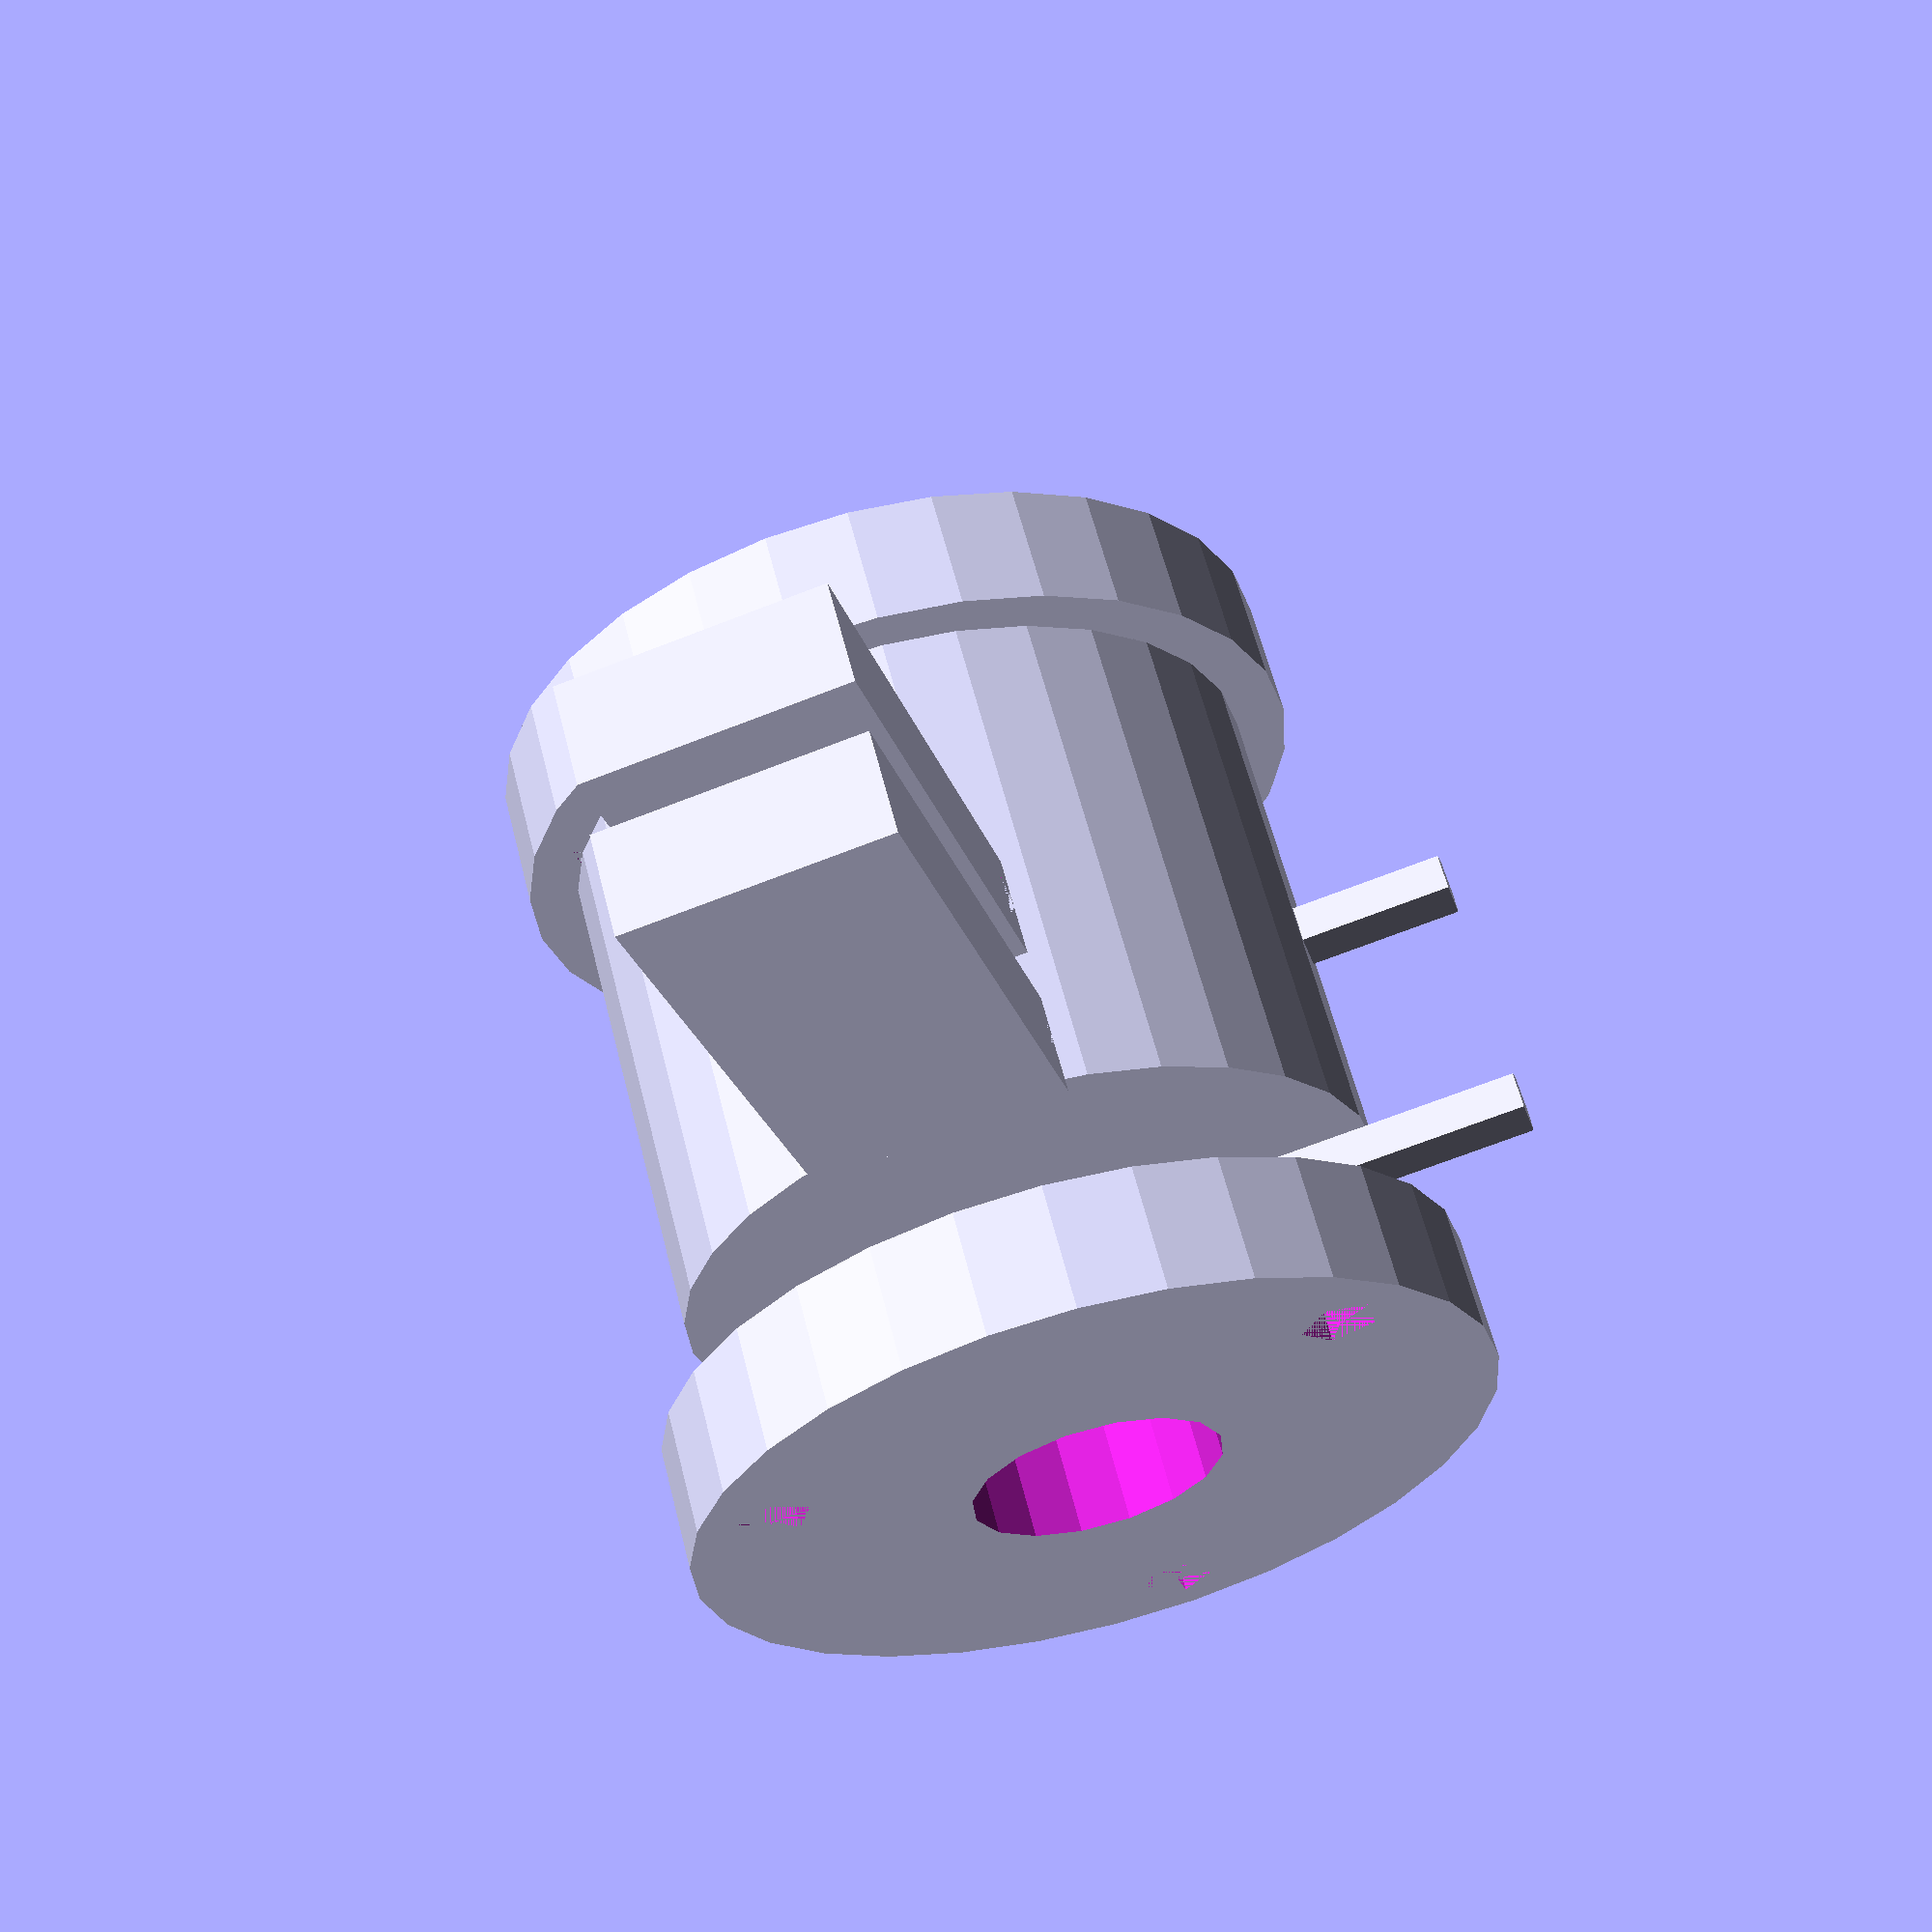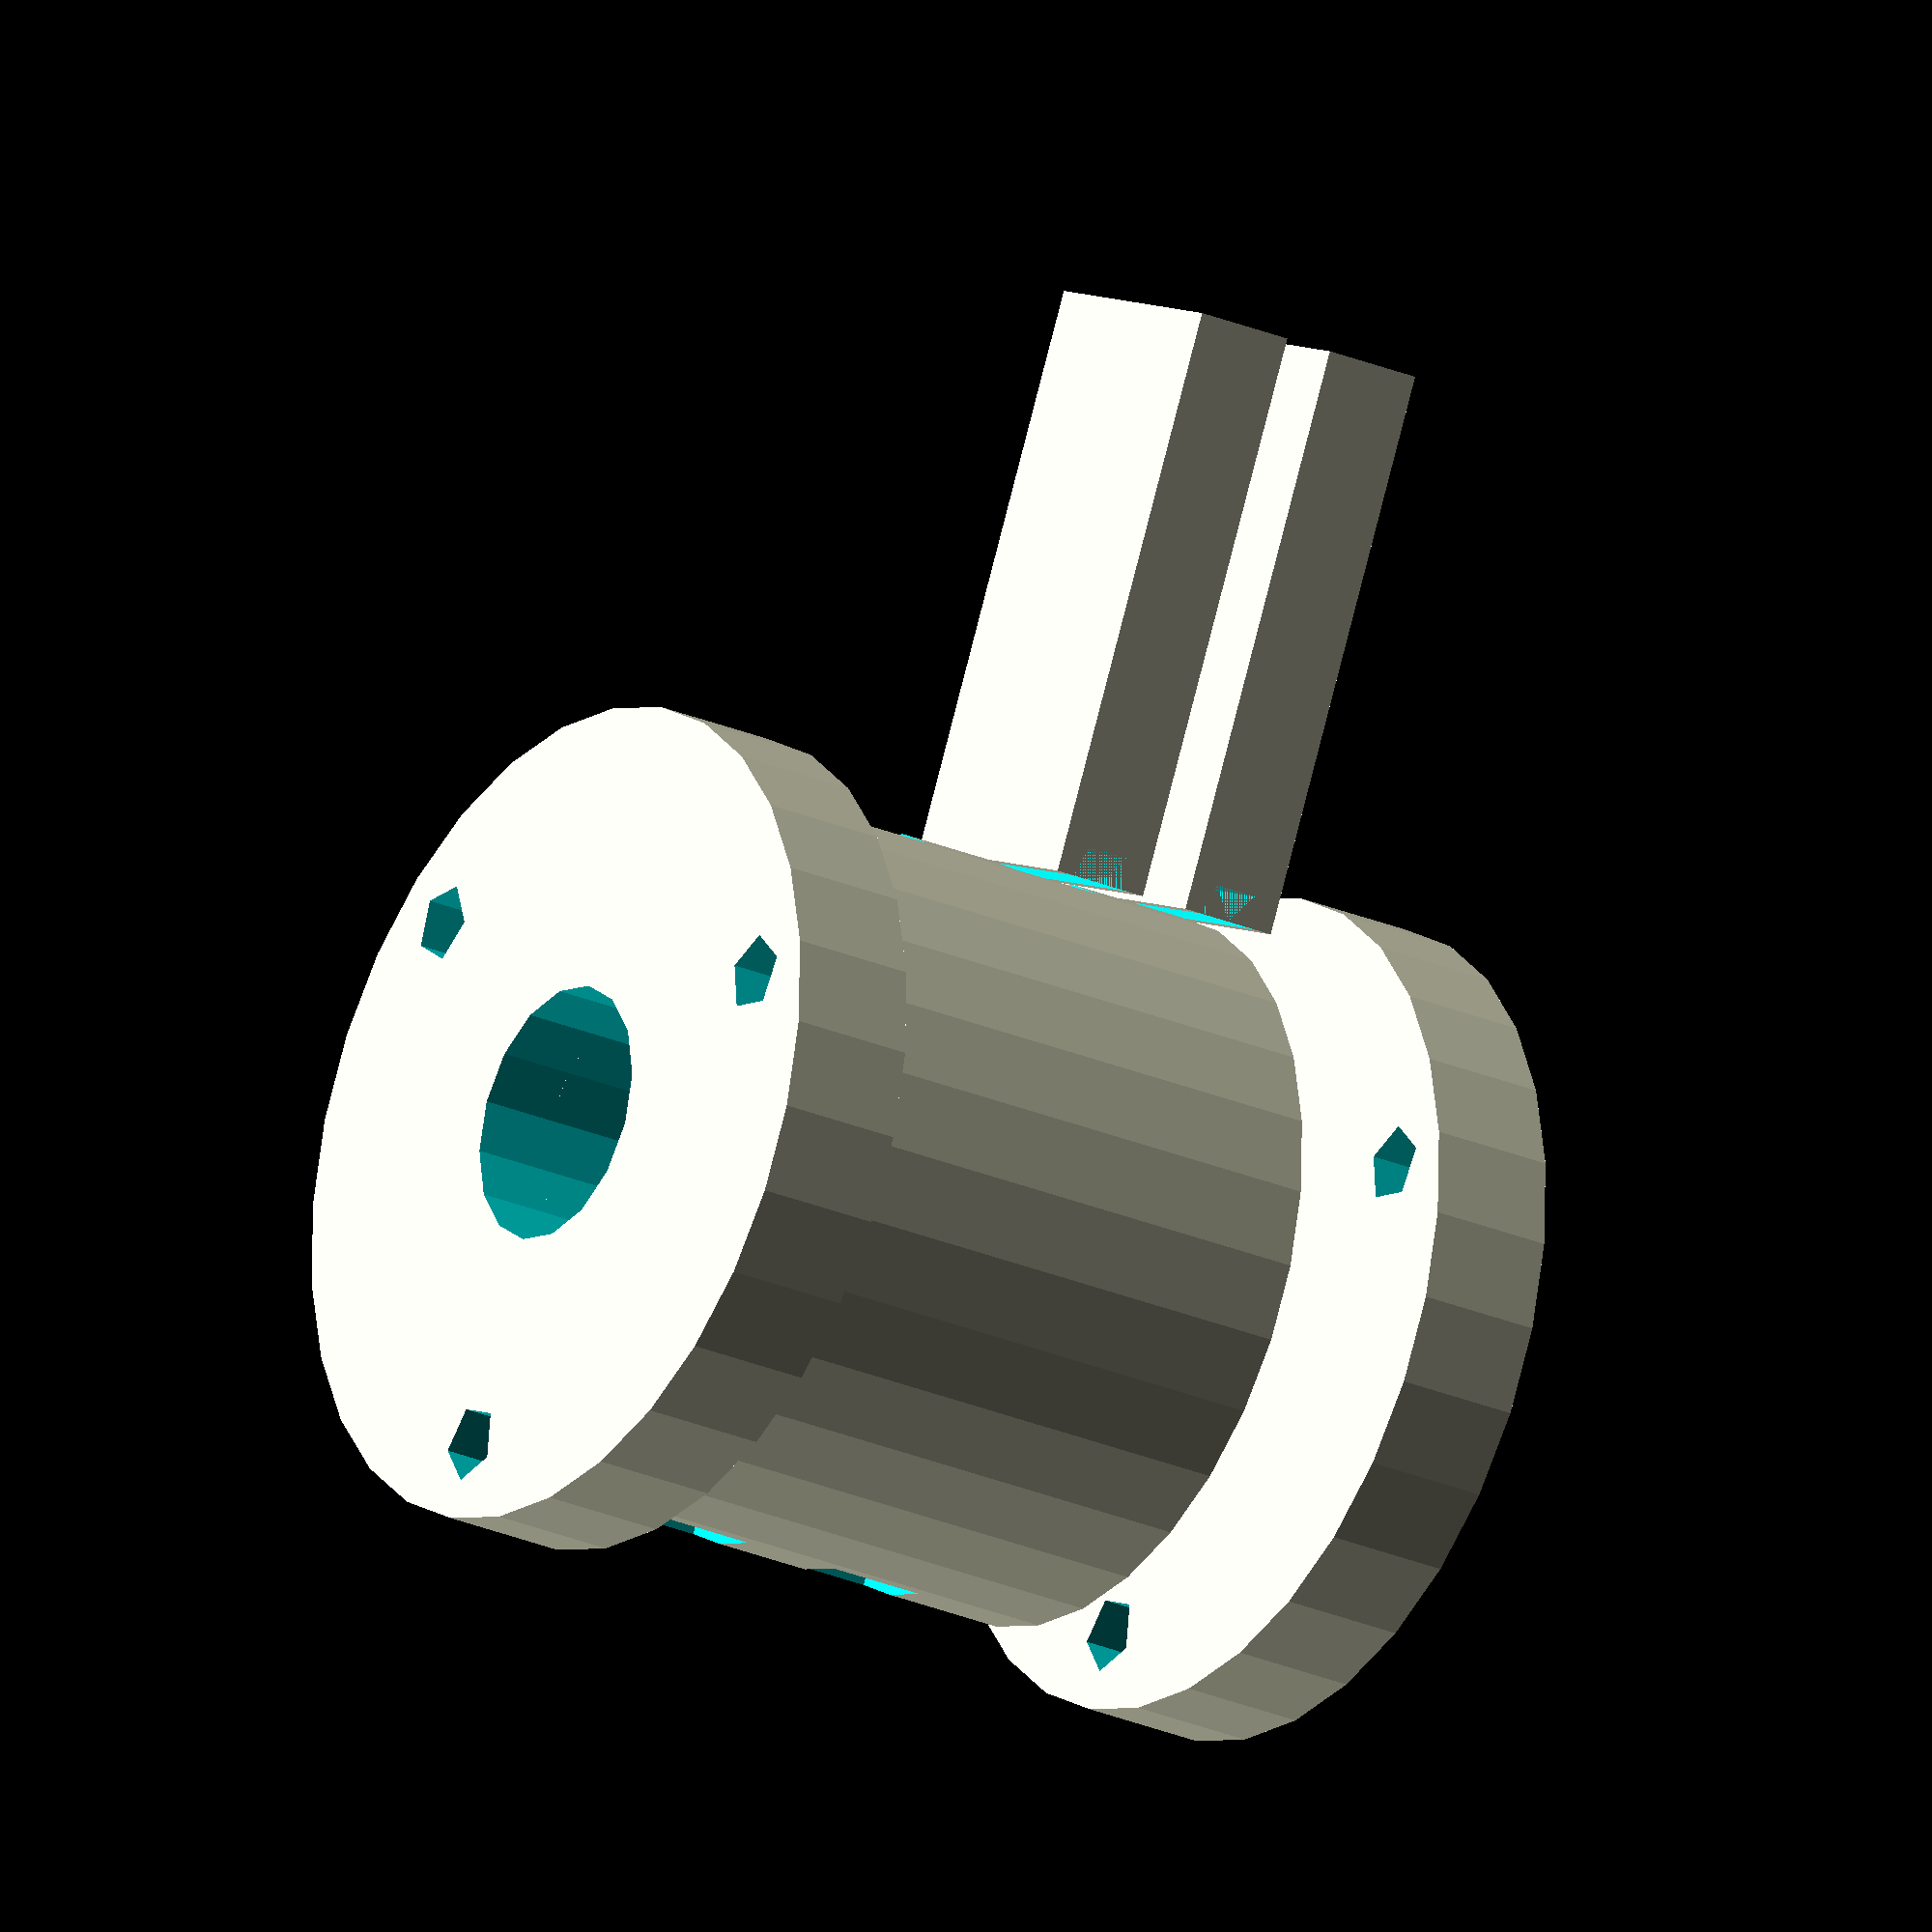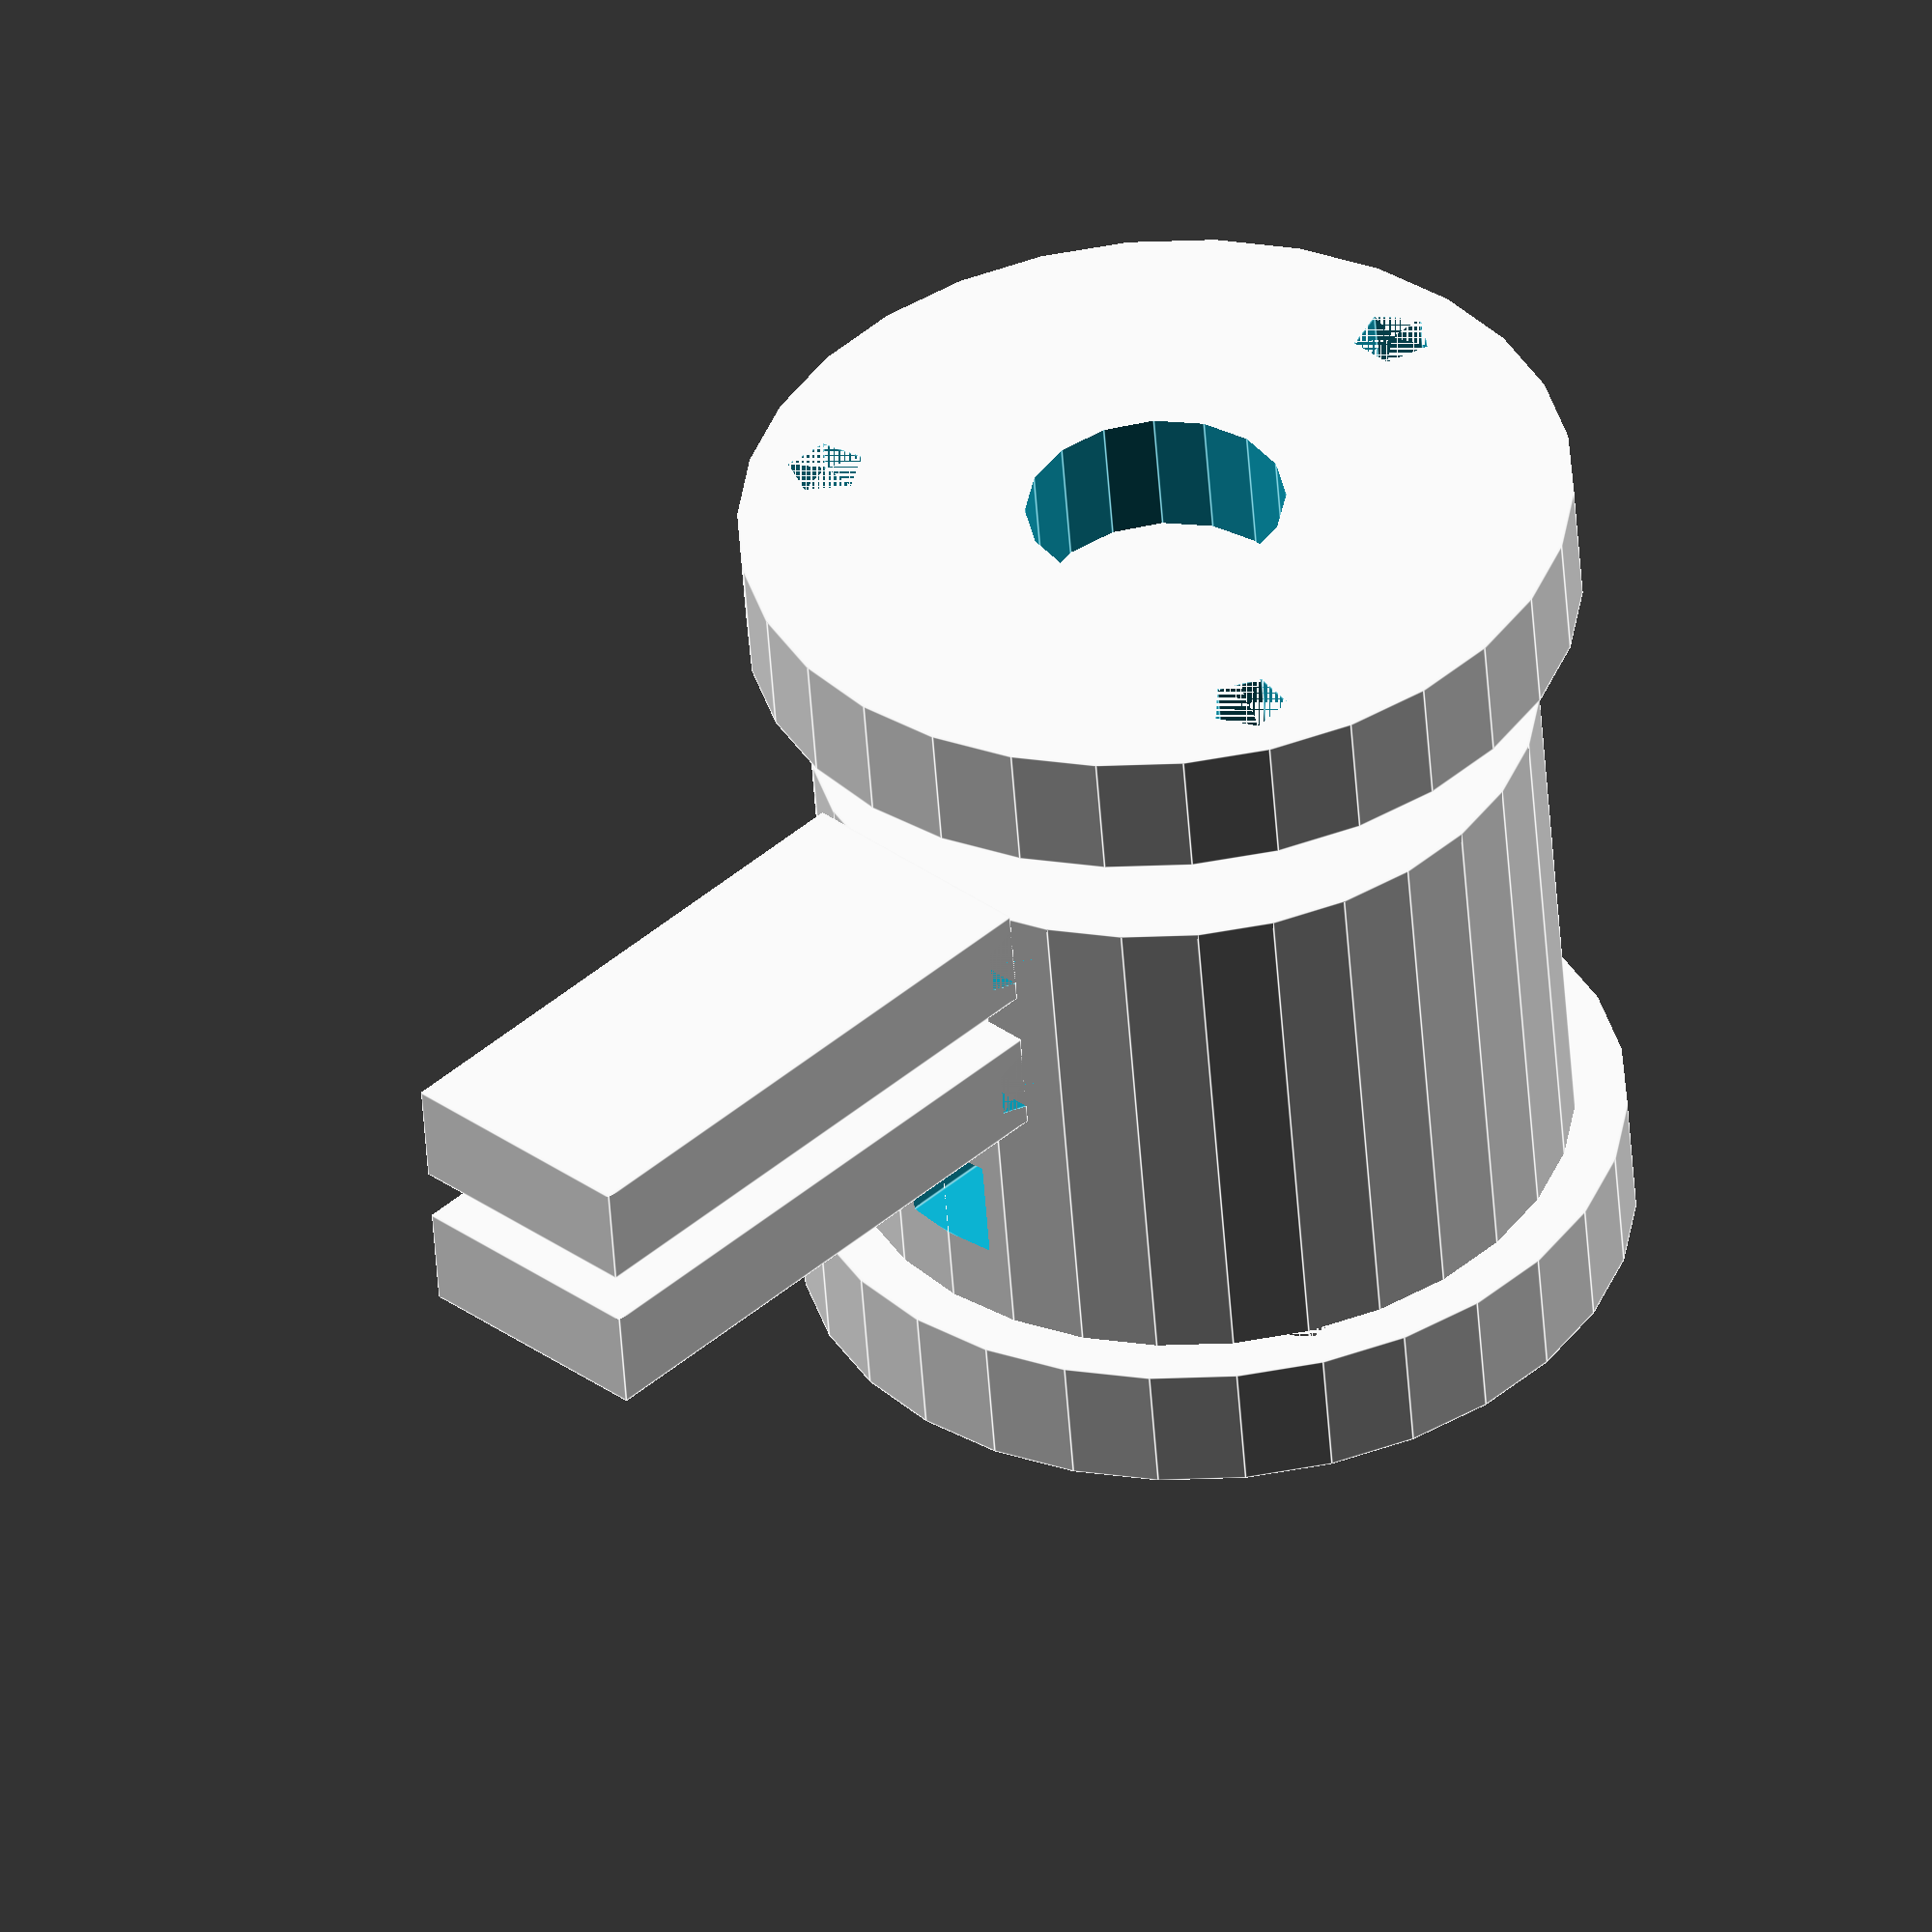
<openscad>
module end_plate() {
    difference() {
        cylinder(h = 5, d = 32); // Base disc
        translate([0, 0, -1]) cylinder(h = 7, d = 10); // Central hole
        for (i = [0, 120, 240]) { // Symmetrical hole arrangement
            rotate([0, 0, i]) translate([13, 0, 0]) cylinder(h = 7, d = 3); // Screw holes symmetrically spaced
        }
    }
}

module central_body() {
    difference() {
        cylinder(h = 22, d = 28); // Uniform central body without extra features
        translate([0, 0, -1]) cylinder(h = 24, d = 10); // Central bore
        for (z = [7, 15]) { // Groove positions adjusted to match original depth and width
            translate([0, 0, z]) cube([28, 4, 4], center = true); // Standard grooves for cross bars
        }
    }
}

module cross_bar() {
    difference() {
        translate([-11, 0, 0]) cube([22, 4, 10], center = true); // Length increased and dimensions adjusted
        cylinder(h = 10, d = 3, center = true); // Center hole aligned correctly
    }
}

module pin() {
    cylinder(h = 20, d = 2.5); // Slightly extended length for proper alignment
}

module flexible_coupling() {
    translate([0, 0, 25]) end_plate();
    translate([0, 0, 5]) central_body();
    
    // Adjust position of cross bars symmetrically
    translate([-14, 0, 12]) rotate([90, 0, 0]) cross_bar();
    translate([-14, 0, 6]) rotate([90, 0, 0]) cross_bar();
    
    // Correct alignment of pins
    translate([0, 0, 14]) rotate([90, 0, 0]) pin();
    translate([0, 0, 4]) rotate([90, 0, 0]) pin();
    
    translate([0, 0, -5]) end_plate();
}

flexible_coupling();

</openscad>
<views>
elev=119.0 azim=286.2 roll=14.1 proj=p view=solid
elev=204.6 azim=295.4 roll=125.7 proj=o view=wireframe
elev=51.3 azim=225.8 roll=183.9 proj=o view=edges
</views>
